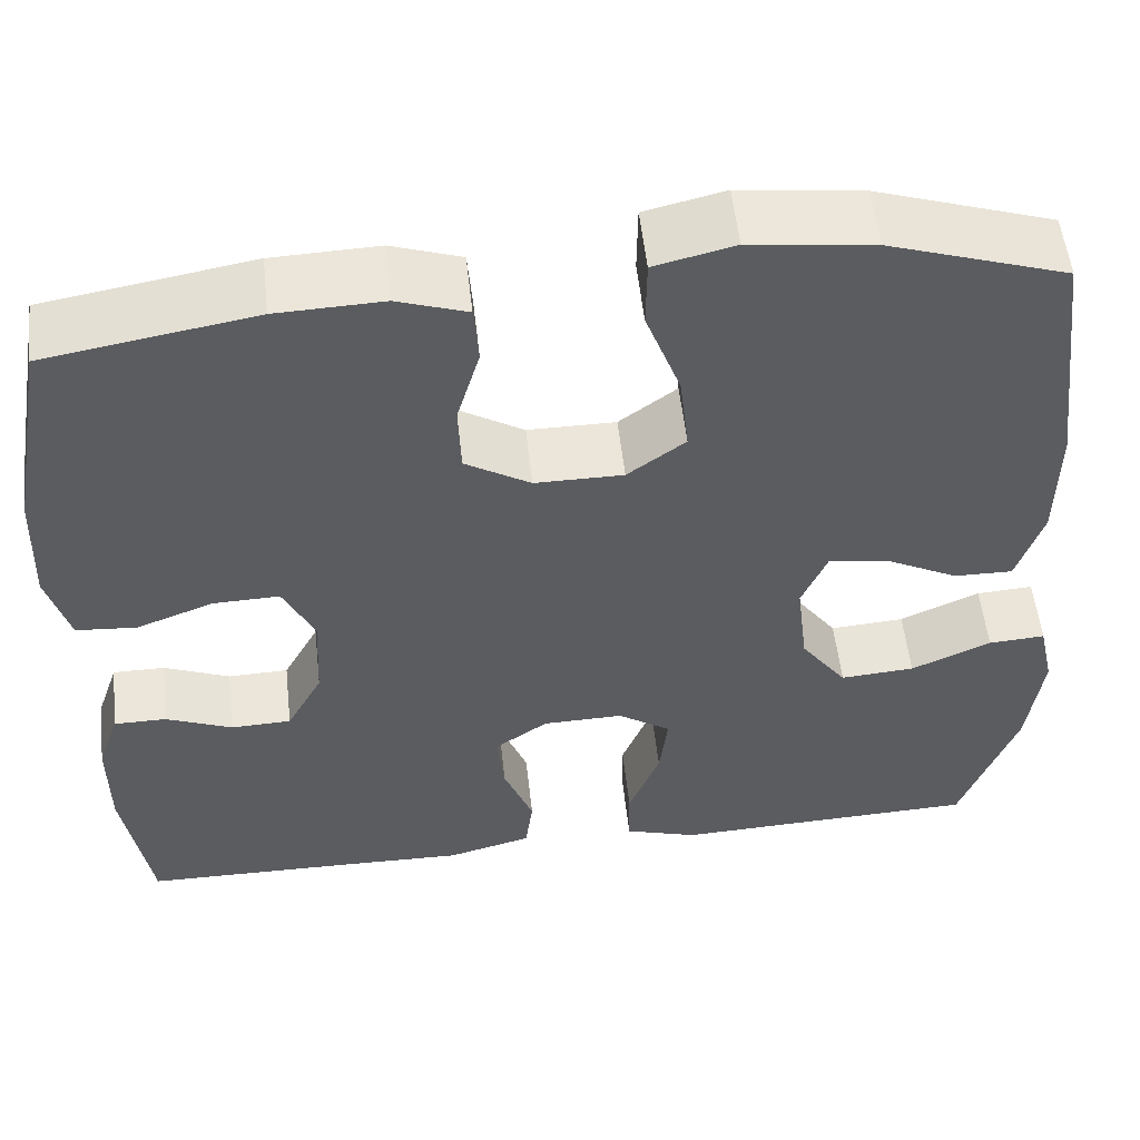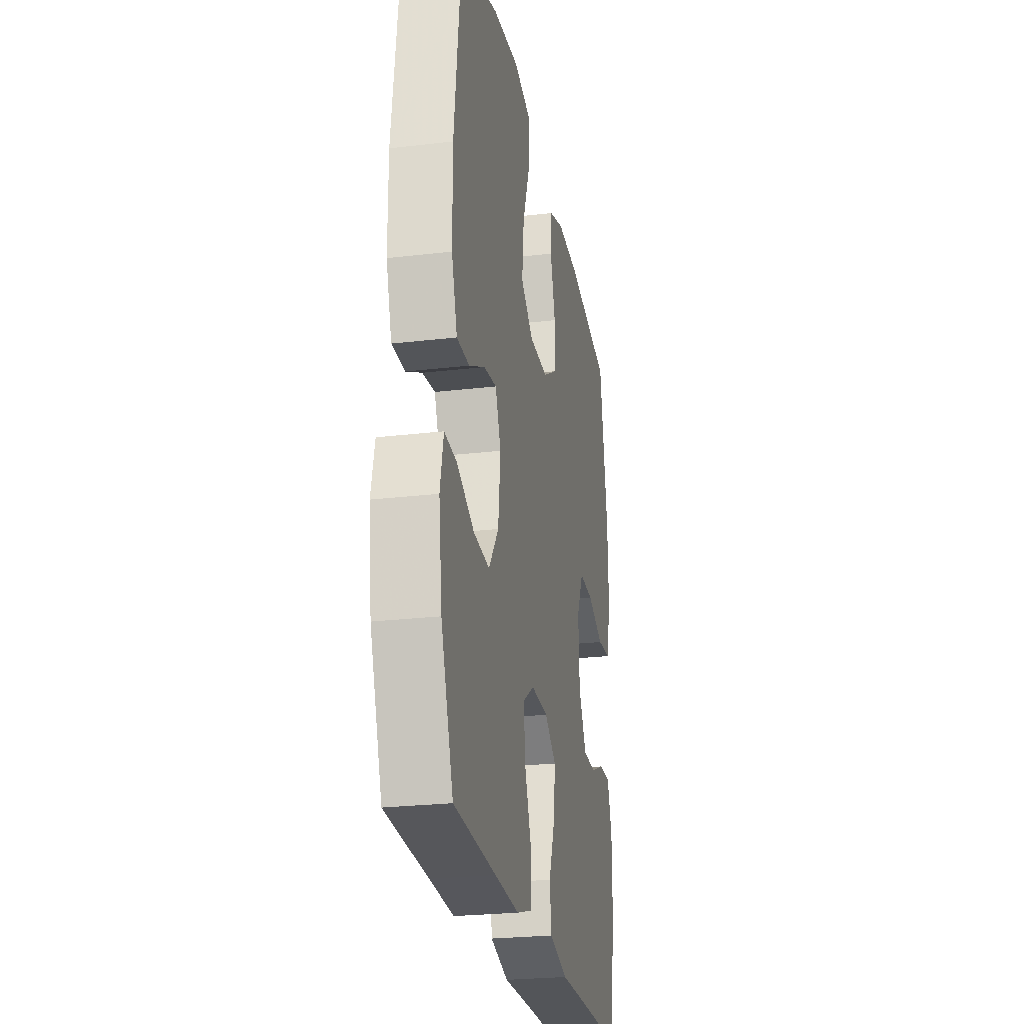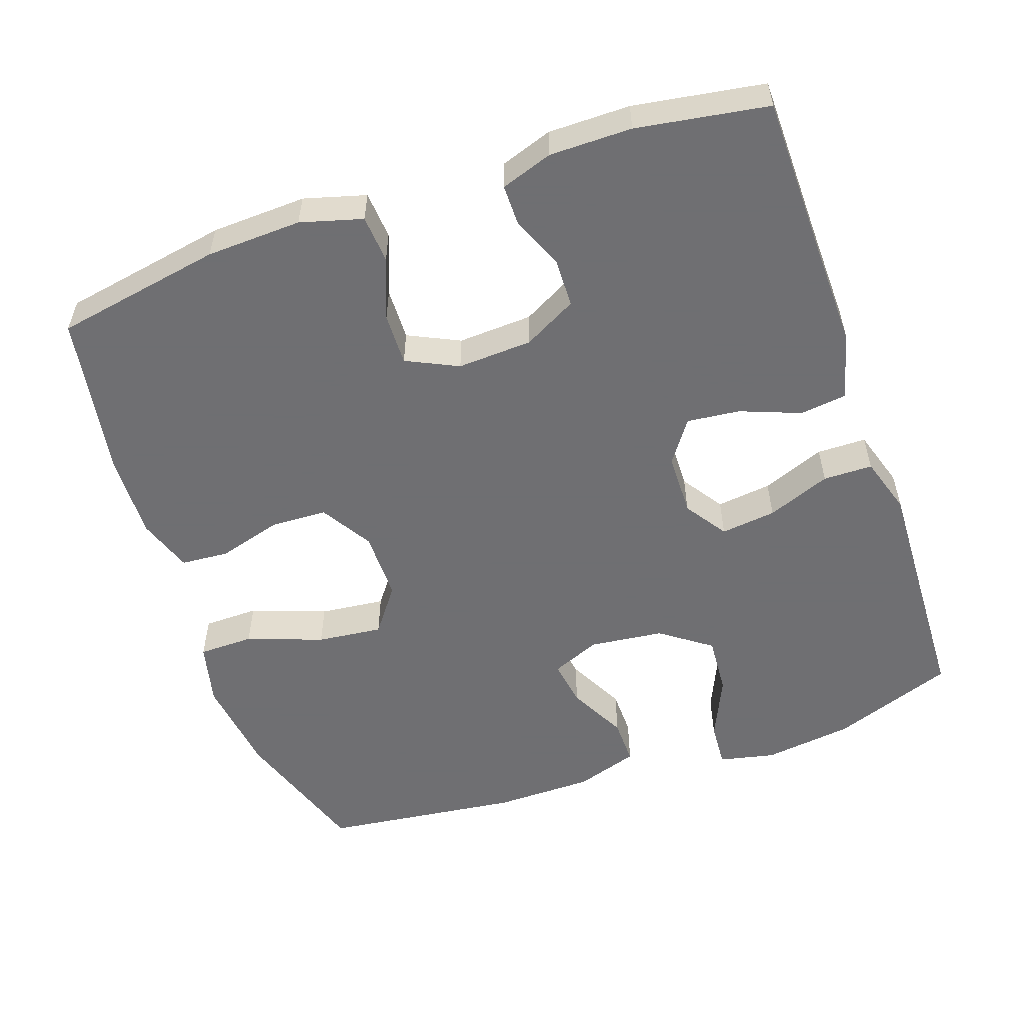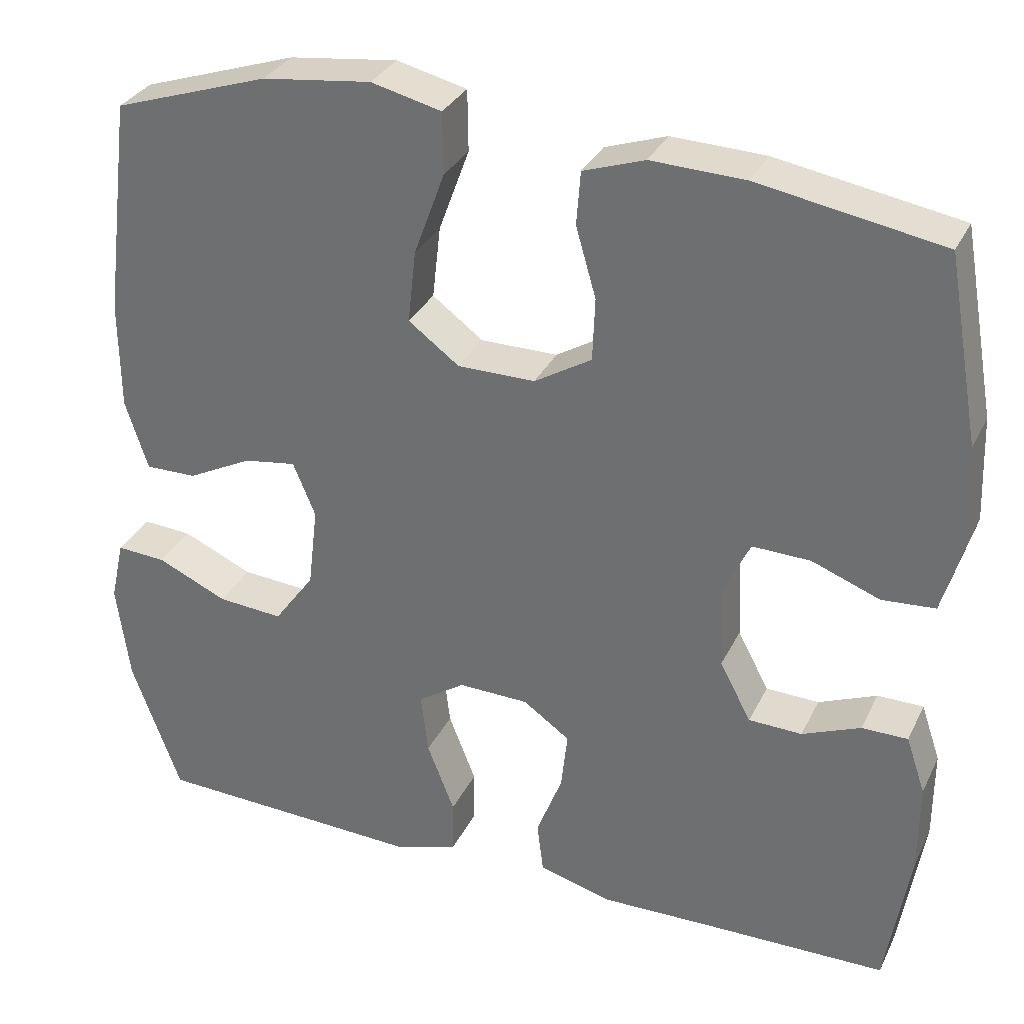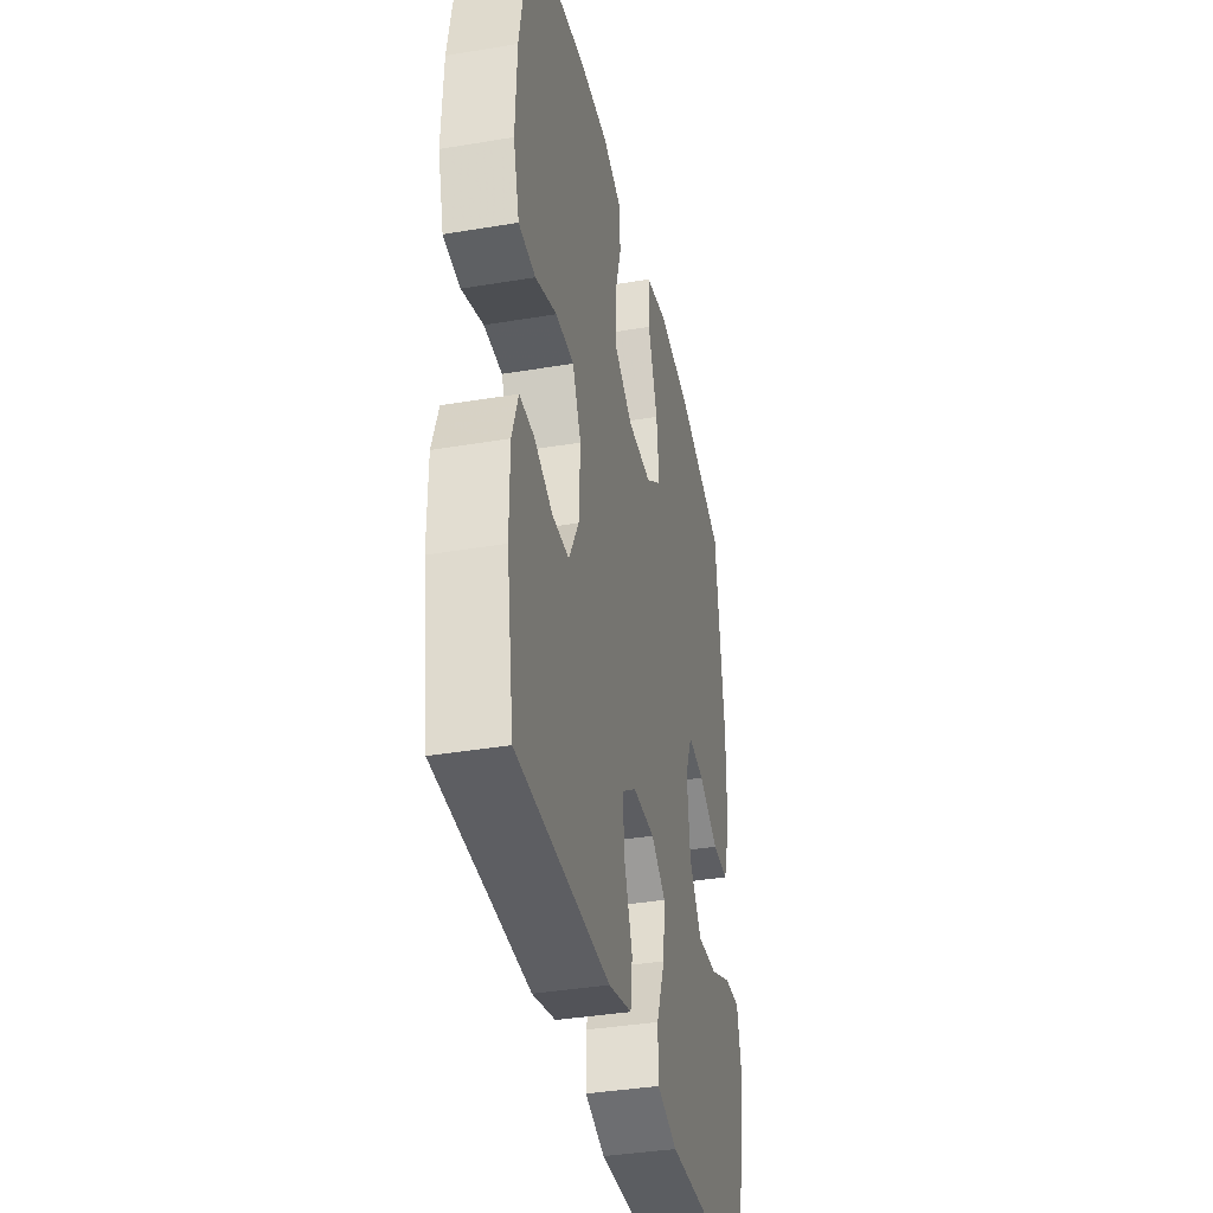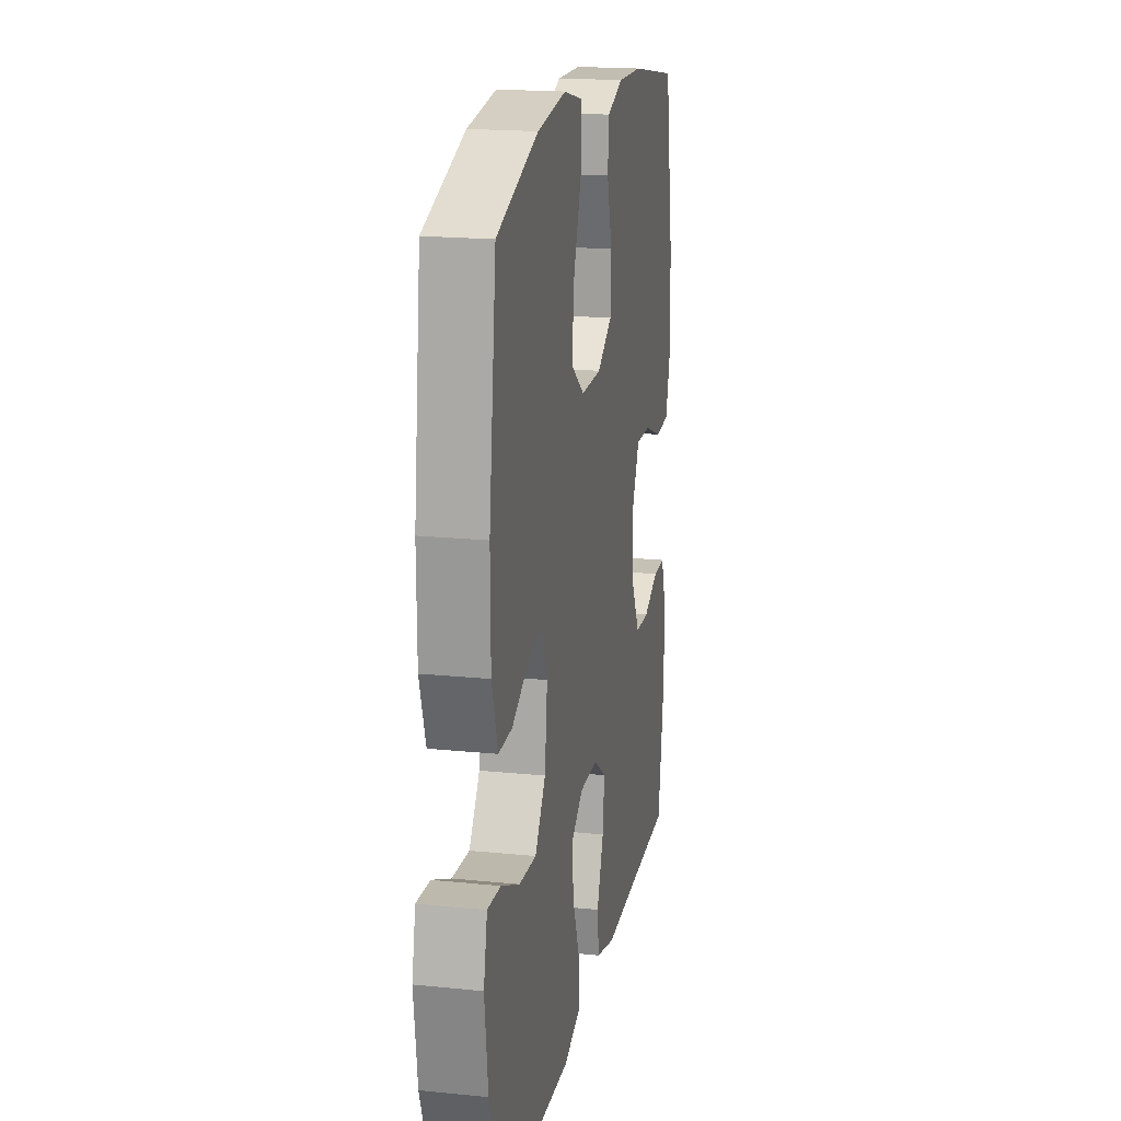
<metadata>
{"format":"obj","ext":"obj","renderer":"f3d","projection":"perspective","resolution":1024,"background":"white","views":[{"elev":54.5,"azim":173.7,"up":"+Z"},{"elev":-25.2,"azim":-79.2,"up":"+Z"},{"elev":-54.7,"azim":109.2,"up":"+Y"},{"elev":31.9,"azim":22.7,"up":"+Z"},{"elev":-37.8,"azim":102.1,"up":"+Z"},{"elev":18.7,"azim":-79.0,"up":"+Z"}]}
</metadata>
<code>
v -0.5 0.07 -0.5
v -0.561 0.07 -0.332
v -0.577 0.07 -0.209
v -0.56 0.07 -0.132
v -0.498 0.07 -0.136
v -0.411 0.07 -0.175
v -0.33 0.07 -0.181
v -0.28 0.07 -0.112
v -0.268 0.07 -0.01
v -0.296 0.07 0.057
v -0.361 0.07 0.047
v -0.441 0.07 0.006
v -0.505 0.07 0.005
v -0.533 0.07 0.092
v -0.534 0.07 0.228
v -0.5 0.07 0.5
v -0.307 0.07 0.564
v -0.172 0.07 0.581
v -0.085 0.07 0.56
v -0.084 0.07 0.484
v -0.122 0.07 0.38
v -0.132 0.07 0.29
v -0.069 0.07 0.243
v 0.027 0.07 0.243
v 0.098 0.07 0.286
v 0.101 0.07 0.364
v 0.076 0.07 0.451
v 0.081 0.07 0.517
v 0.157 0.07 0.543
v 0.273 0.07 0.539
v 0.5 0.07 0.5
v 0.541 0.07 0.27
v 0.546 0.07 0.139
v 0.522 0.07 0.054
v 0.456 0.07 0.049
v 0.372 0.07 0.081
v 0.3 0.07 0.083
v 0.266 0.07 0.012
v 0.271 0.07 -0.091
v 0.31 0.07 -0.164
v 0.376 0.07 -0.166
v 0.448 0.07 -0.136
v 0.505 0.07 -0.136
v 0.529 0.07 -0.207
v 0.529 0.07 -0.32
v 0.5 0.07 -0.5
v 0.274 0.07 -0.503
v 0.135 0.07 -0.506
v 0.043 0.07 -0.481
v 0.035 0.07 -0.417
v 0.067 0.07 -0.334
v 0.075 0.07 -0.261
v 0.017 0.07 -0.22
v -0.07 0.07 -0.218
v -0.128 0.07 -0.257
v -0.119 0.07 -0.333
v -0.085 0.07 -0.42
v -0.086 0.07 -0.488
v -0.166 0.07 -0.513
v -0.289 0.07 -0.508
v -0.5 0 -0.5
v -0.561 0 -0.332
v -0.577 0 -0.209
v -0.56 0 -0.132
v -0.498 0 -0.136
v -0.411 0 -0.175
v -0.33 0 -0.181
v -0.28 0 -0.112
v -0.268 0 -0.01
v -0.296 0 0.057
v -0.361 0 0.047
v -0.441 0 0.006
v -0.505 0 0.005
v -0.533 0 0.092
v -0.534 0 0.228
v -0.5 0 0.5
v -0.307 0 0.564
v -0.172 0 0.581
v -0.085 0 0.56
v -0.084 0 0.484
v -0.122 0 0.38
v -0.132 0 0.29
v -0.069 0 0.243
v 0.027 0 0.243
v 0.098 0 0.286
v 0.101 0 0.364
v 0.076 0 0.451
v 0.081 0 0.517
v 0.157 0 0.543
v 0.273 0 0.539
v 0.5 0 0.5
v 0.541 0 0.27
v 0.546 0 0.139
v 0.522 0 0.054
v 0.456 0 0.049
v 0.372 0 0.081
v 0.3 0 0.083
v 0.266 0 0.012
v 0.271 0 -0.091
v 0.31 0 -0.164
v 0.376 0 -0.166
v 0.448 0 -0.136
v 0.505 0 -0.136
v 0.529 0 -0.207
v 0.529 0 -0.32
v 0.5 0 -0.5
v 0.274 0 -0.503
v 0.135 0 -0.506
v 0.043 0 -0.481
v 0.035 0 -0.417
v 0.067 0 -0.334
v 0.075 0 -0.261
v 0.017 0 -0.22
v -0.07 0 -0.218
v -0.128 0 -0.257
v -0.119 0 -0.333
v -0.085 0 -0.42
v -0.086 0 -0.488
v -0.166 0 -0.513
v -0.289 0 -0.508
f 58 59 60
f 57 58 60
f 56 57 60
f 2 3 4
f 1 2 4
f 60 1 4
f 56 60 4
f 55 56 4
f 49 50 51
f 48 49 51
f 47 48 51
f 46 47 51
f 45 46 51
f 44 45 51
f 43 44 51
f 42 43 51
f 41 42 51
f 40 41 51 52
f 39 40 52 53
f 34 35 36
f 33 34 36
f 32 33 36
f 31 32 36
f 30 31 36
f 29 30 36
f 28 29 36
f 27 28 36
f 26 27 36
f 25 26 36 37
f 24 25 37 38
f 19 20 21
f 18 19 21
f 17 18 21
f 16 17 21
f 15 16 21
f 14 15 21
f 13 14 21
f 12 13 21
f 11 12 21
f 10 11 21 22
f 9 10 22 23
f 4 5 6
f 55 4 6
f 54 55 6 7
f 39 53 54
f 38 39 54
f 24 38 54
f 23 24 54
f 9 23 54
f 8 9 54
f 7 8 54
f 120 119 118
f 120 118 117
f 120 117 116
f 64 63 62
f 64 62 61
f 64 61 120
f 64 120 116
f 64 116 115
f 111 110 109
f 111 109 108
f 111 108 107
f 111 107 106
f 111 106 105
f 111 105 104
f 111 104 103
f 111 103 102
f 111 102 101
f 112 111 101 100
f 113 112 100 99
f 96 95 94
f 96 94 93
f 96 93 92
f 96 92 91
f 96 91 90
f 96 90 89
f 96 89 88
f 96 88 87
f 96 87 86
f 97 96 86 85
f 98 97 85 84
f 81 80 79
f 81 79 78
f 81 78 77
f 81 77 76
f 81 76 75
f 81 75 74
f 81 74 73
f 81 73 72
f 81 72 71
f 82 81 71 70
f 83 82 70 69
f 66 65 64
f 66 64 115
f 67 66 115 114
f 114 113 99
f 114 99 98
f 114 98 84
f 114 84 83
f 114 83 69
f 114 69 68
f 114 68 67
f 1 61 62 2
f 2 62 63 3
f 3 63 64 4
f 4 64 65 5
f 5 65 66 6
f 6 66 67 7
f 7 67 68 8
f 8 68 69 9
f 9 69 70 10
f 10 70 71 11
f 11 71 72 12
f 12 72 73 13
f 13 73 74 14
f 14 74 75 15
f 15 75 76 16
f 16 76 77 17
f 17 77 78 18
f 18 78 79 19
f 19 79 80 20
f 20 80 81 21
f 21 81 82 22
f 22 82 83 23
f 23 83 84 24
f 24 84 85 25
f 25 85 86 26
f 26 86 87 27
f 27 87 88 28
f 28 88 89 29
f 29 89 90 30
f 30 90 91 31
f 31 91 92 32
f 32 92 93 33
f 33 93 94 34
f 34 94 95 35
f 35 95 96 36
f 36 96 97 37
f 37 97 98 38
f 38 98 99 39
f 39 99 100 40
f 40 100 101 41
f 41 101 102 42
f 42 102 103 43
f 43 103 104 44
f 44 104 105 45
f 45 105 106 46
f 46 106 107 47
f 47 107 108 48
f 48 108 109 49
f 49 109 110 50
f 50 110 111 51
f 51 111 112 52
f 52 112 113 53
f 53 113 114 54
f 54 114 115 55
f 55 115 116 56
f 56 116 117 57
f 57 117 118 58
f 58 118 119 59
f 59 119 120 60
f 60 120 61 1

</code>
